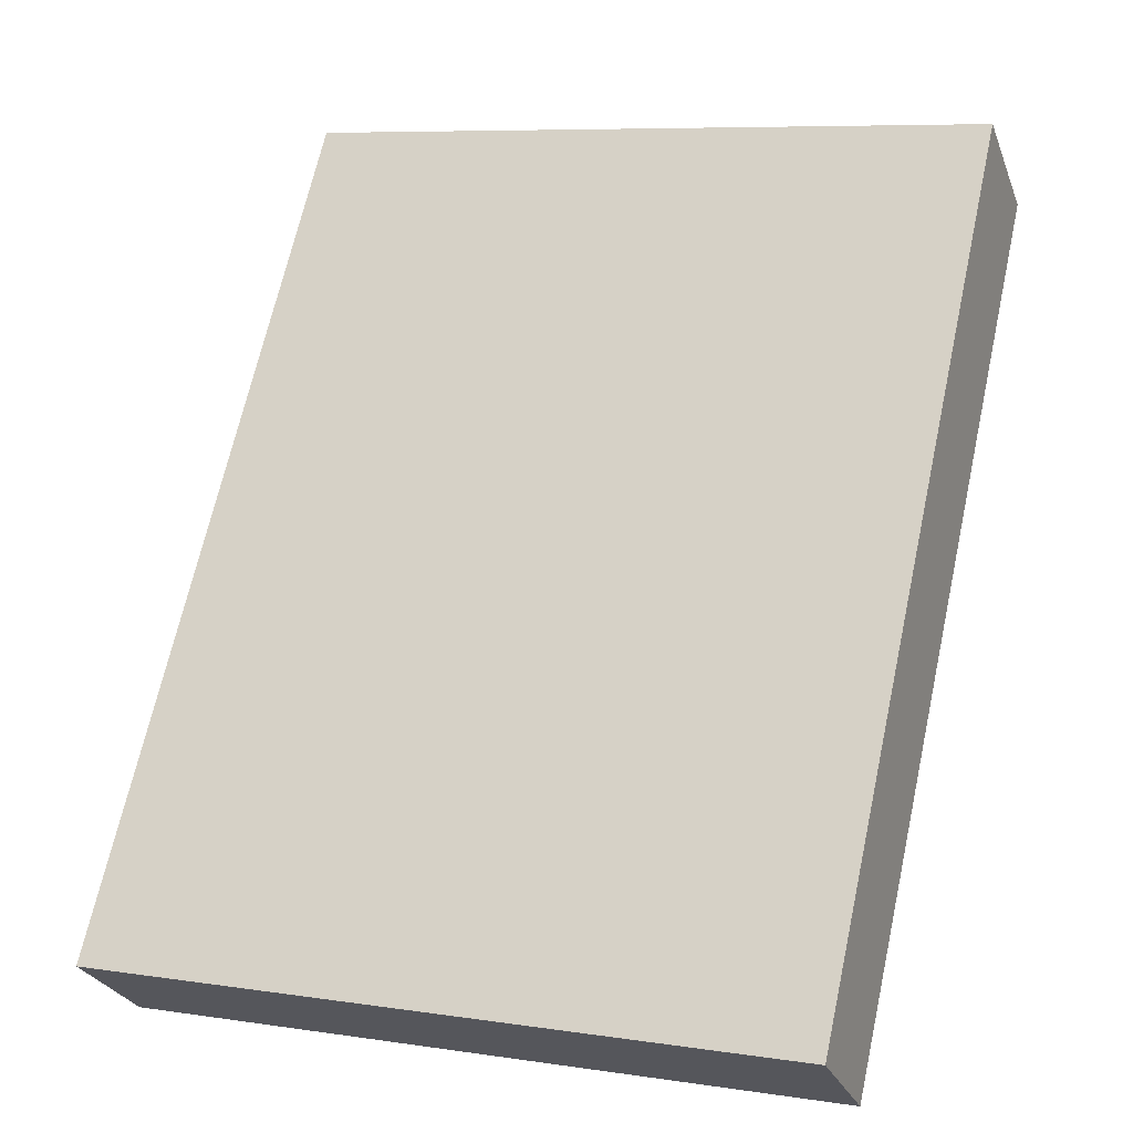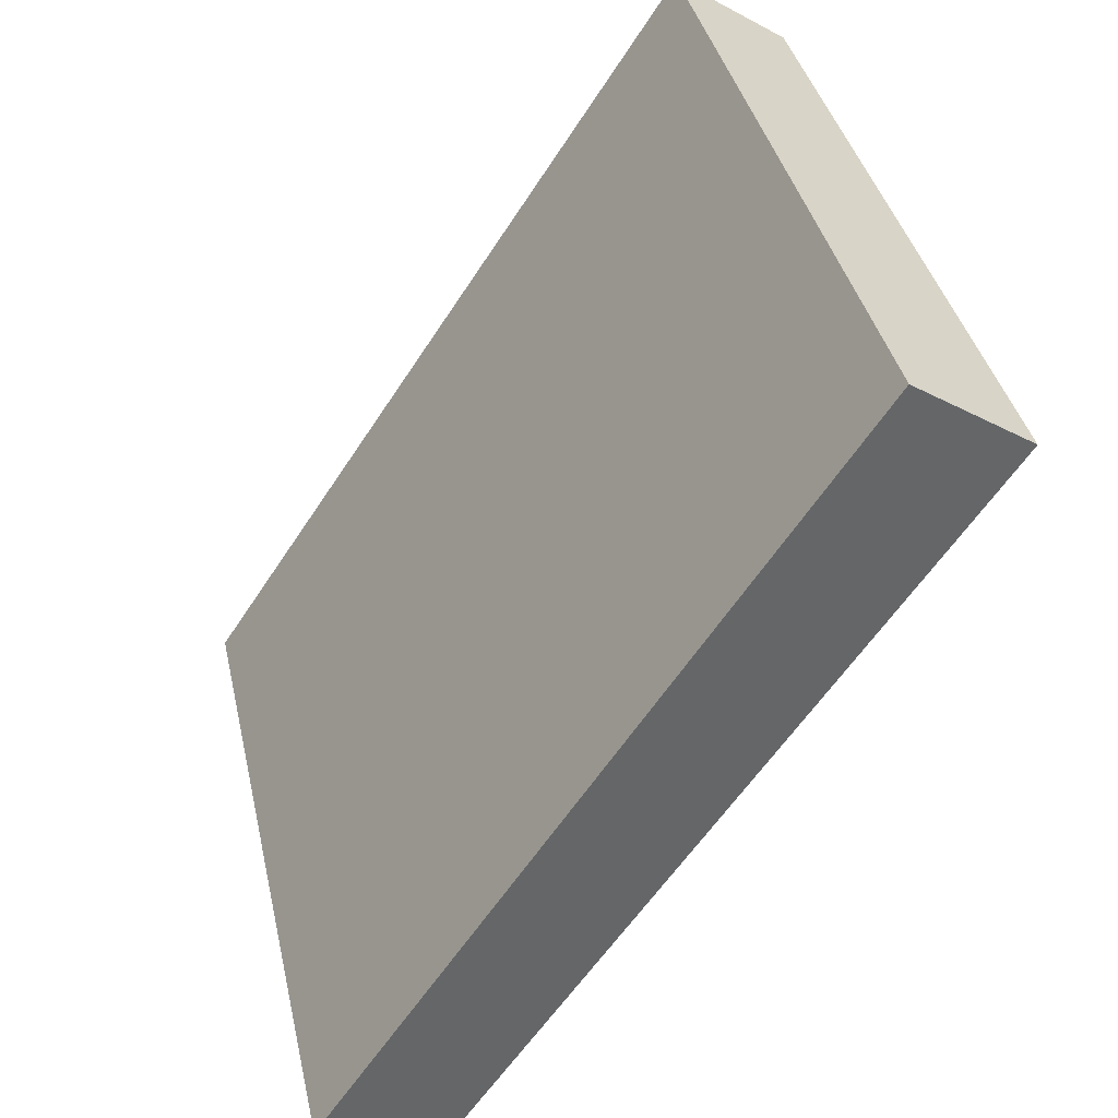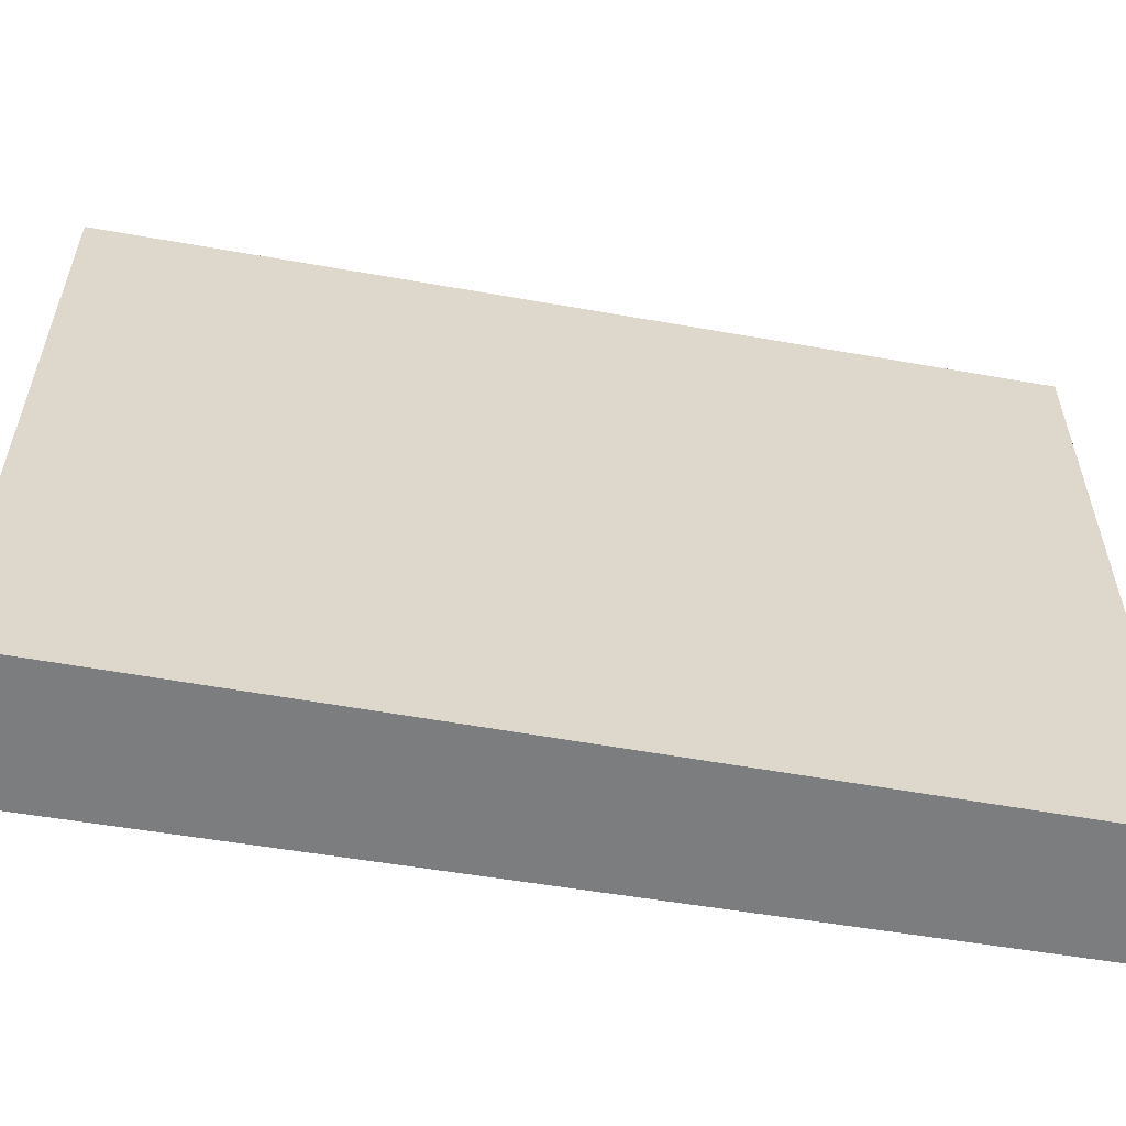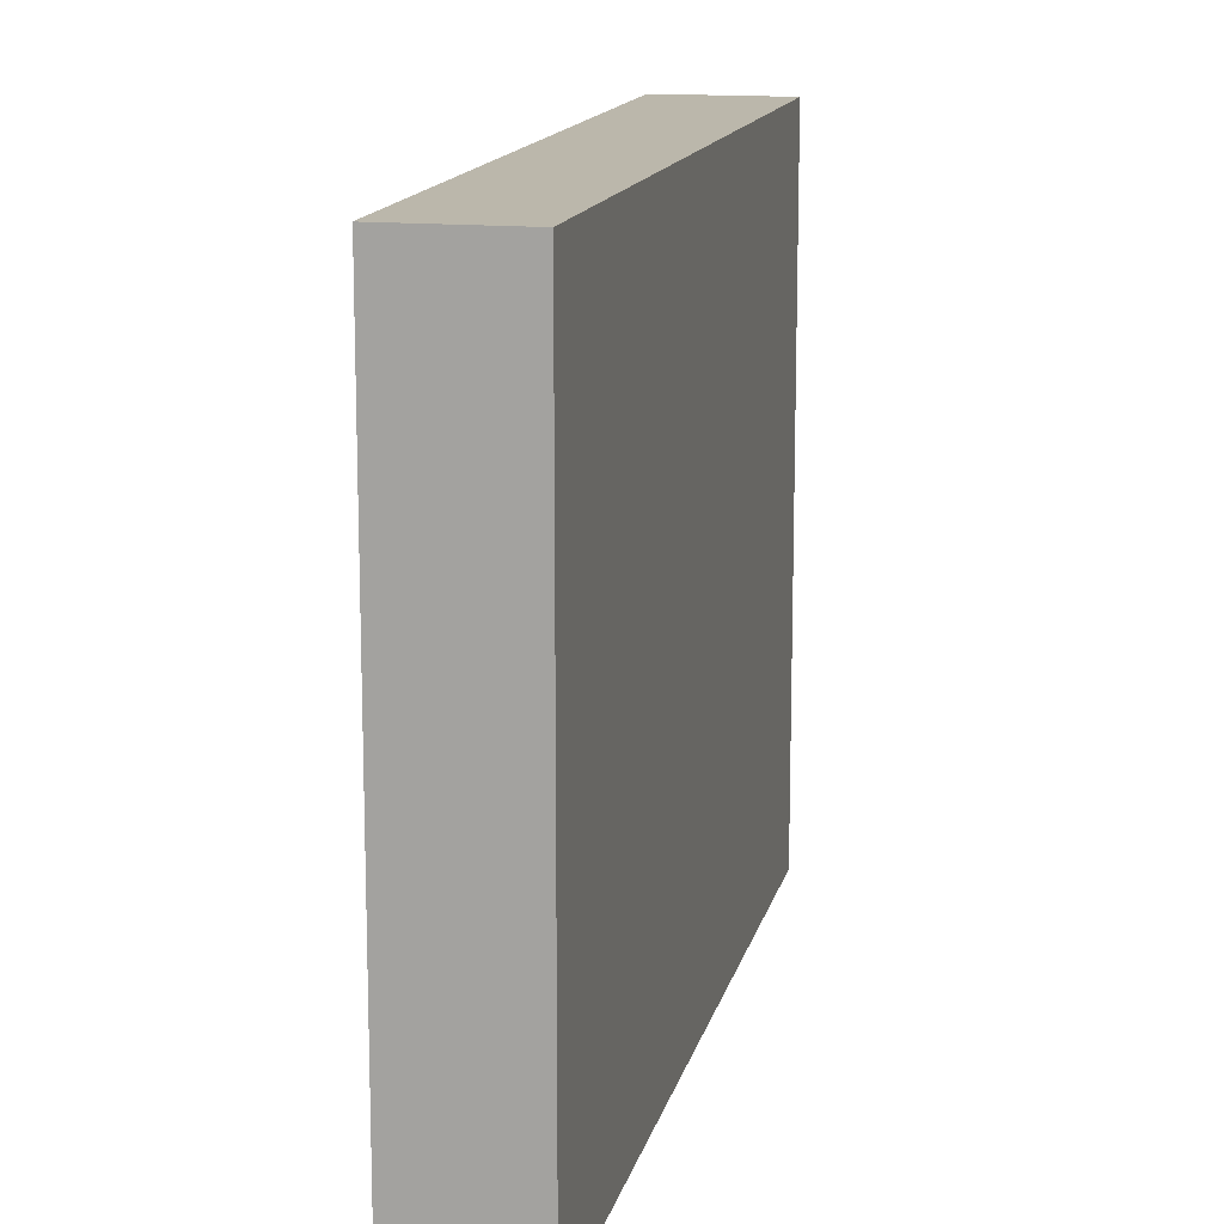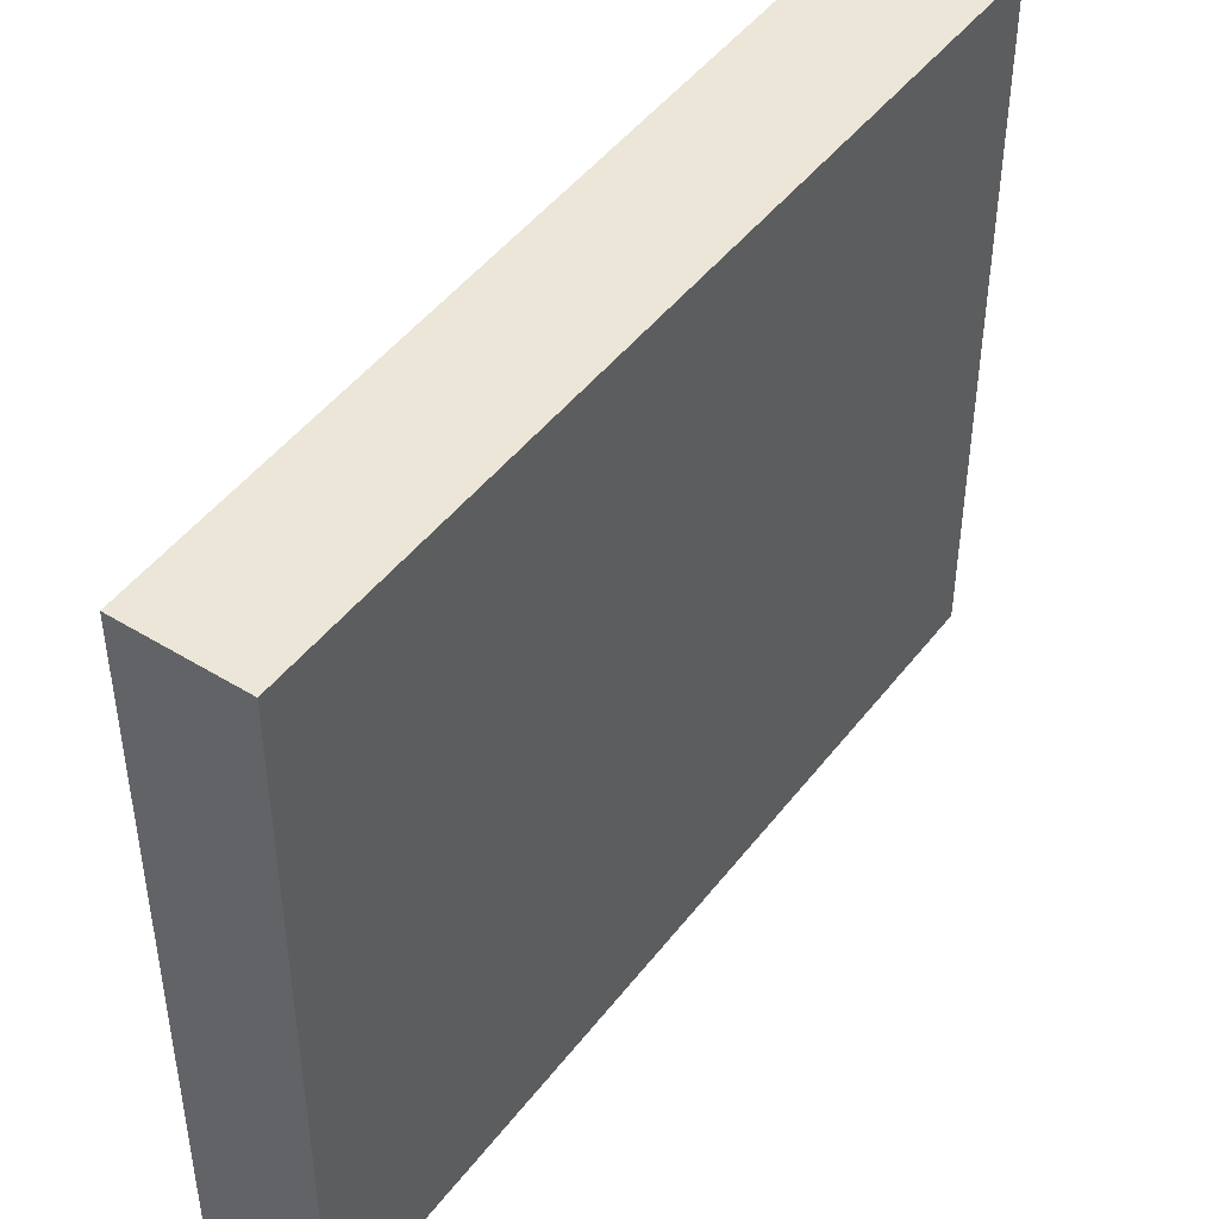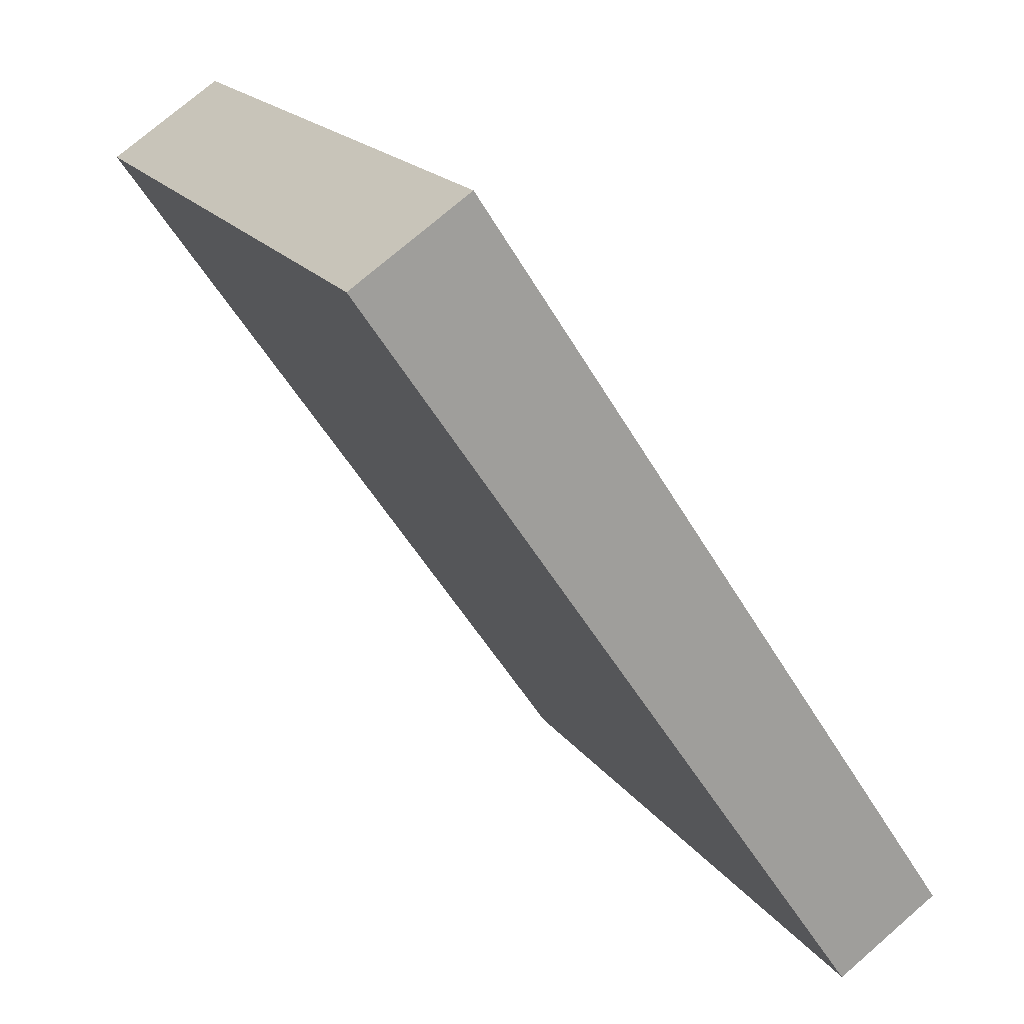
<metadata>
{"format":"obj","ext":"obj","renderer":"f3d","projection":"perspective","resolution":1024,"background":"white","views":[{"elev":7.9,"azim":-67.4,"up":"+Z"},{"elev":38.8,"azim":-12.5,"up":"+Z"},{"elev":-59.0,"azim":113.9,"up":"+Y"},{"elev":14.2,"azim":-133.9,"up":"+Y"},{"elev":46.1,"azim":-111.3,"up":"+Y"},{"elev":18.5,"azim":155.6,"up":"+Z"}]}
</metadata>
<code>
v  2.939 4.123 4.434
v  0.607 4.123 -0.402
v  0 4.123 2.525e-16
v  3.601 4.123 3.996
v  0 0 0
v  2.939 -2.715e-16 4.434
v  3.601 -2.447e-16 3.996
v  0.607 2.462e-17 -0.402
g defaultobject
f 1 2 3
f 2 1 4
f 5 1 3
f 1 5 6
f 6 4 1
f 4 6 7
f 7 2 4
f 2 7 8
f 8 3 2
f 3 8 5
f 8 6 5
f 6 8 7

</code>
